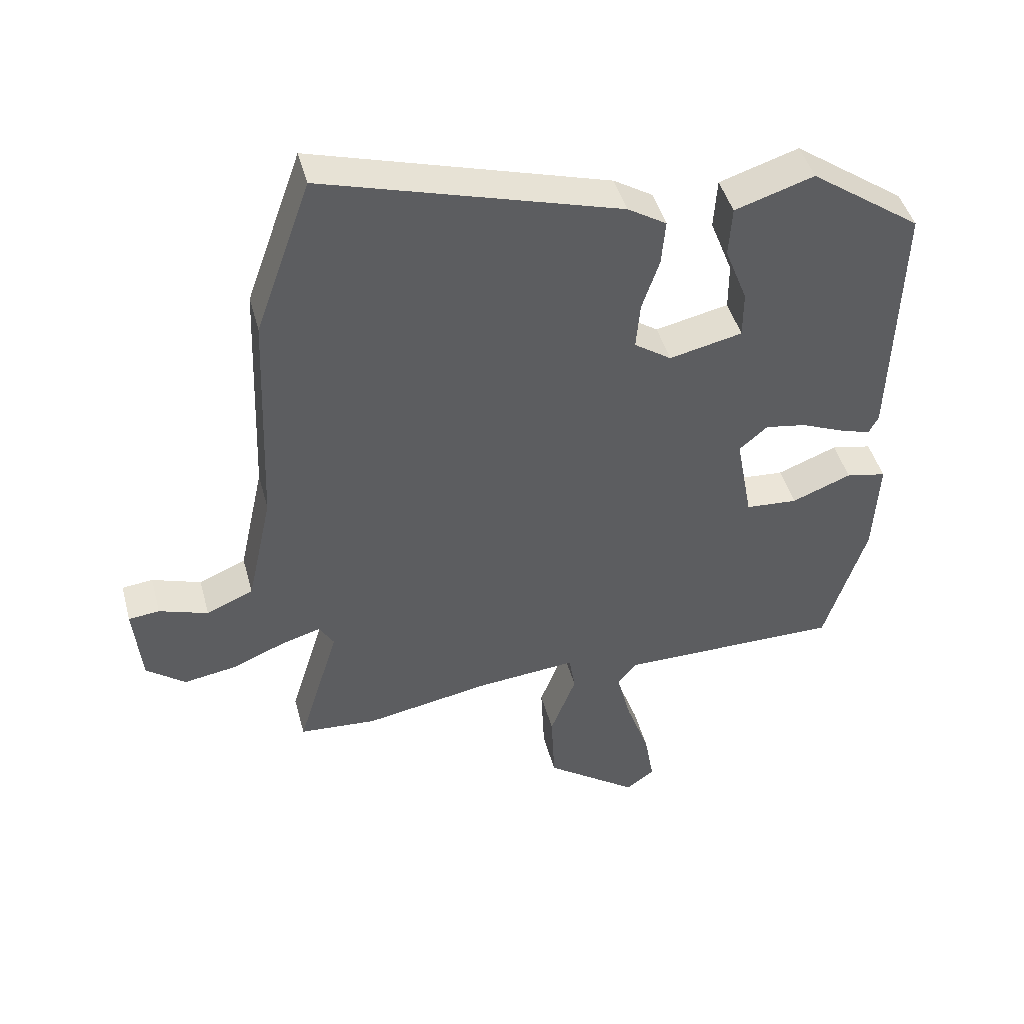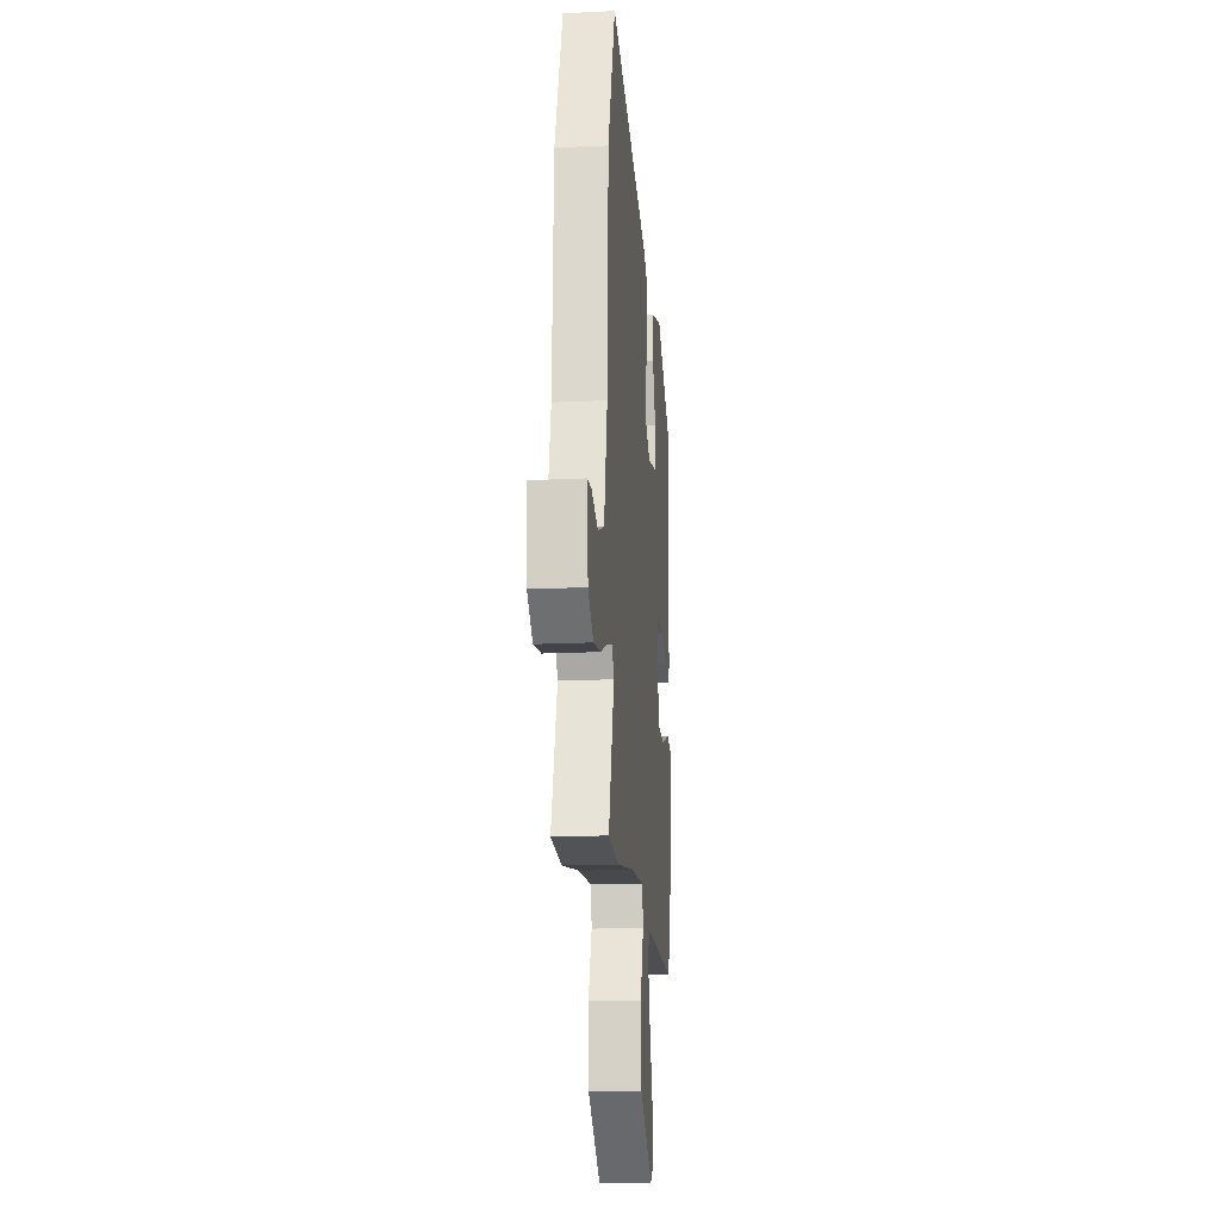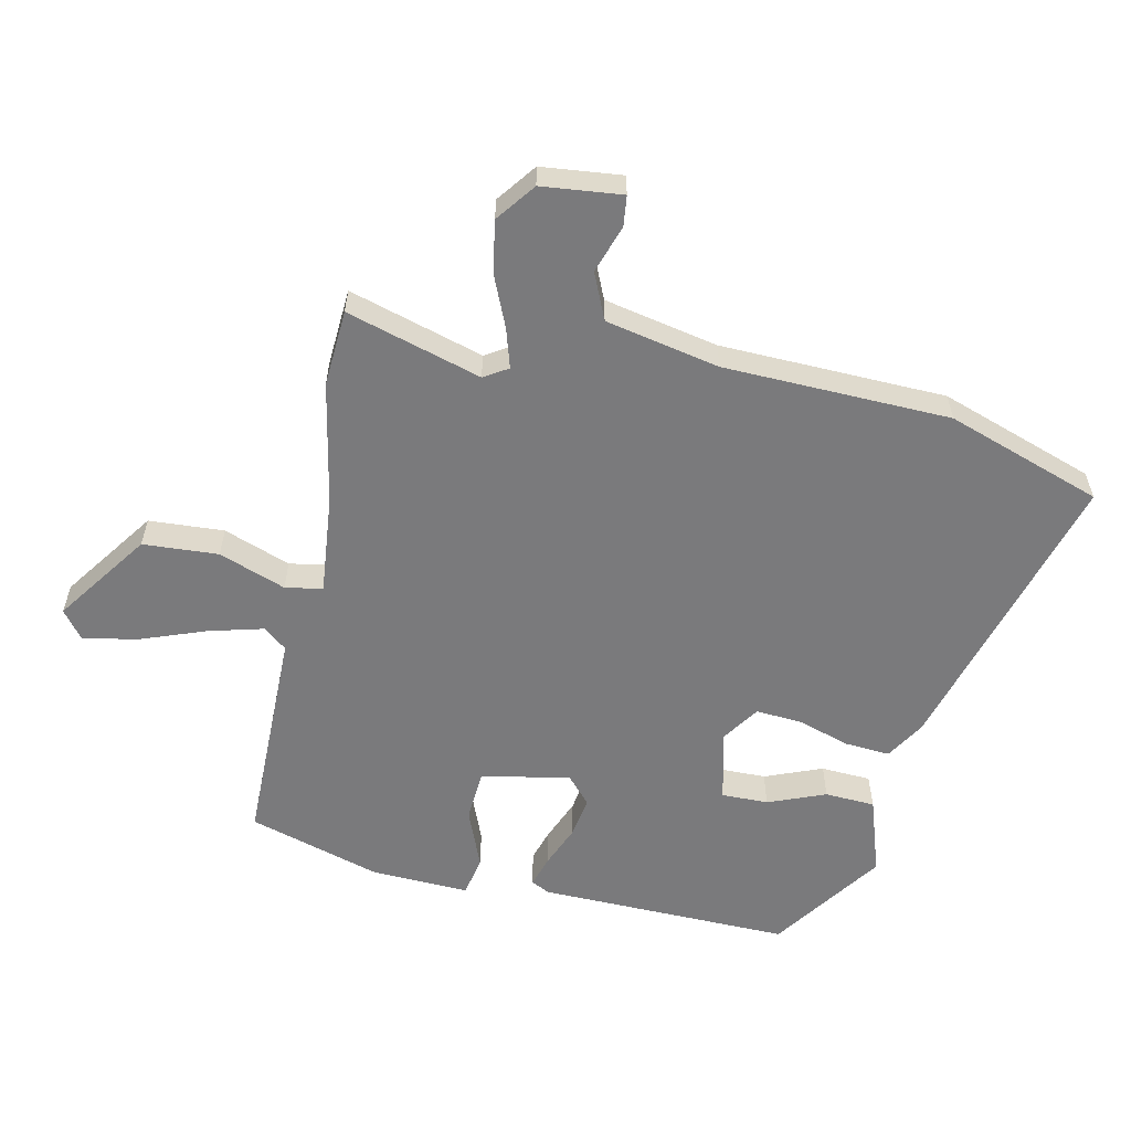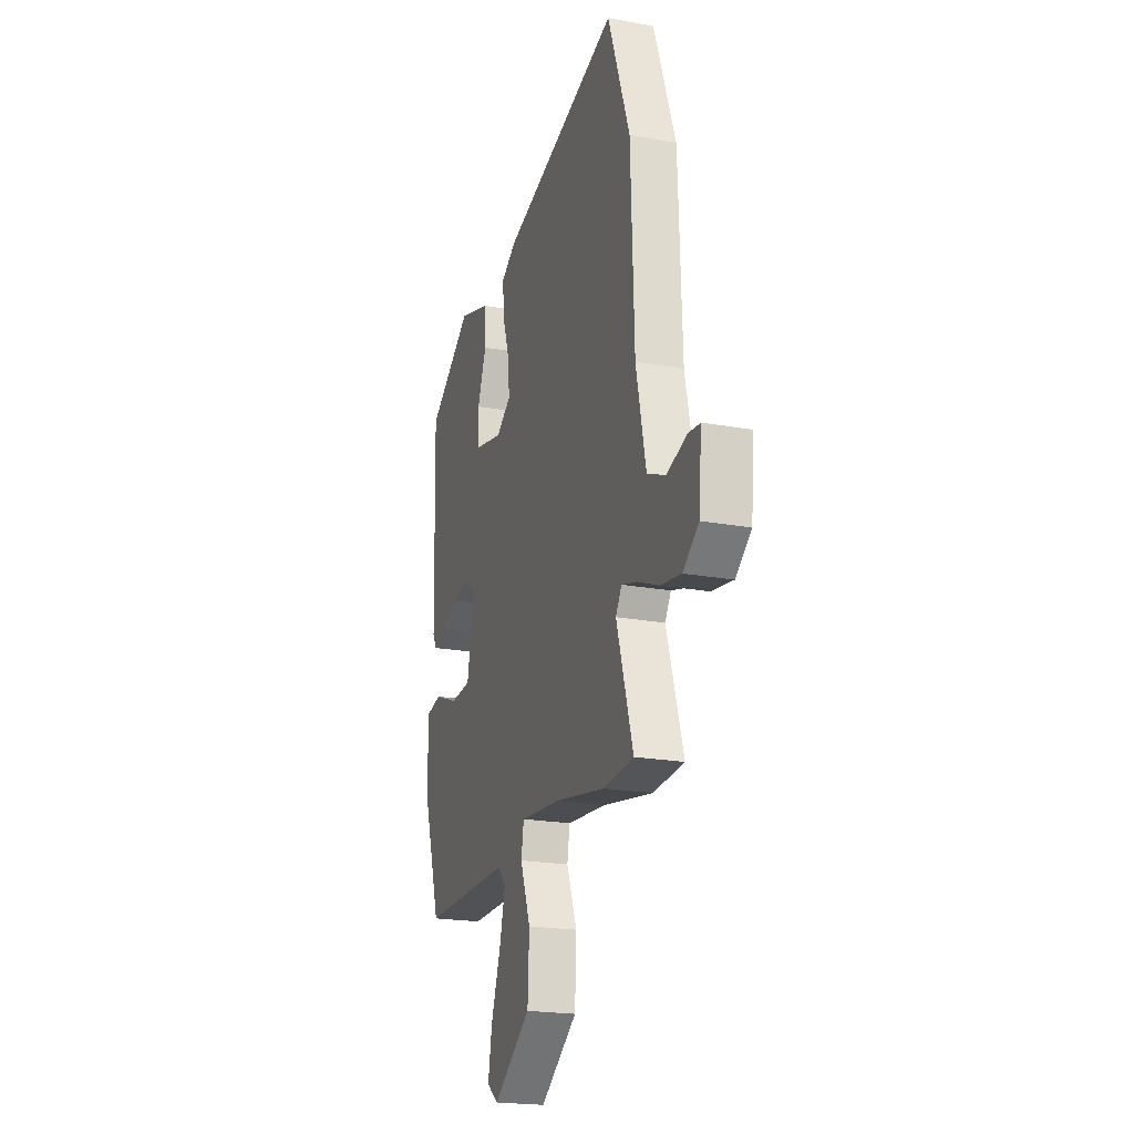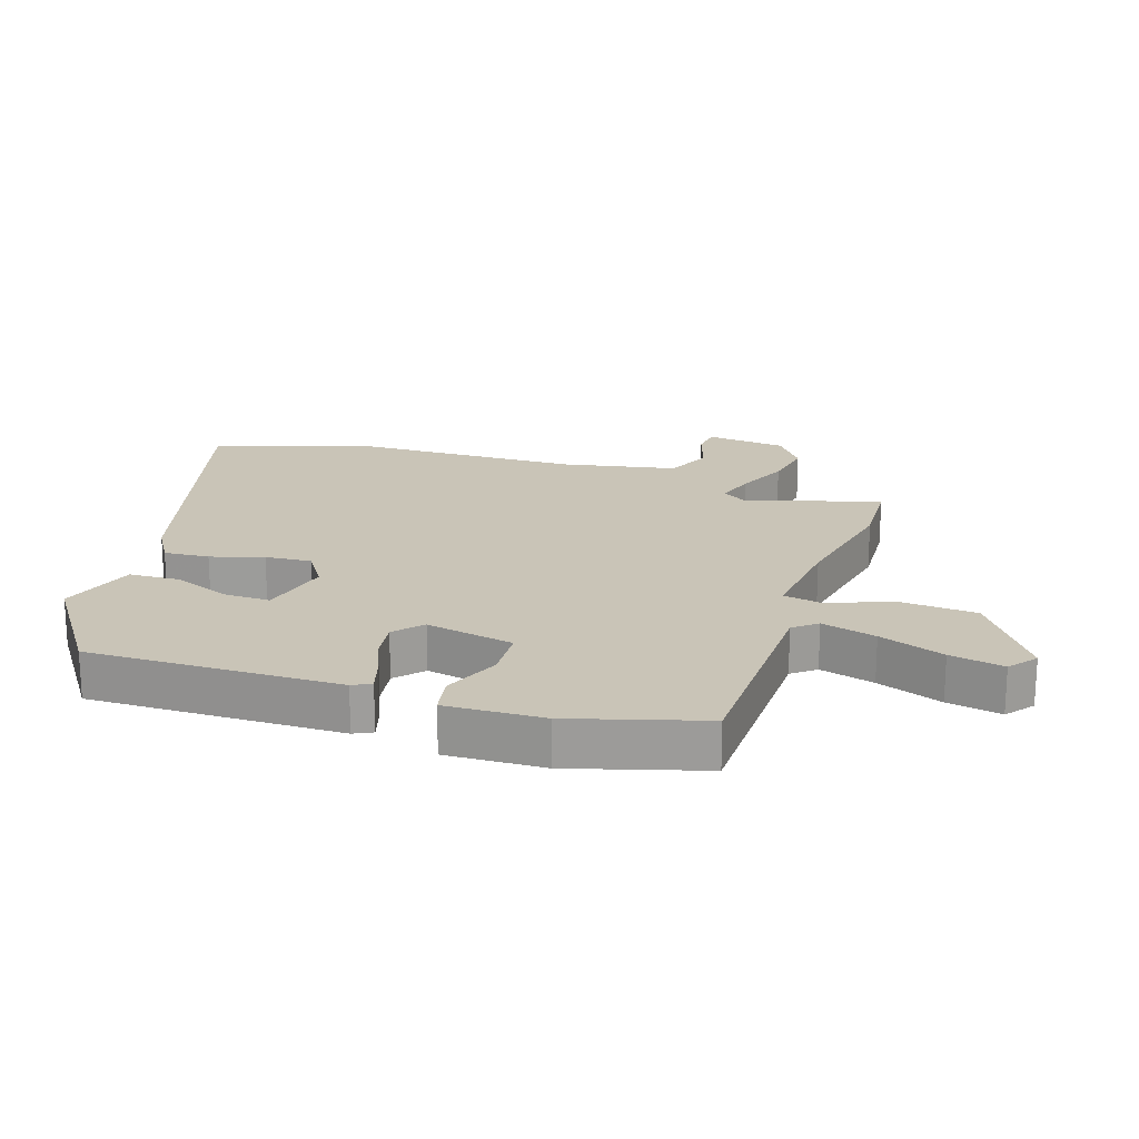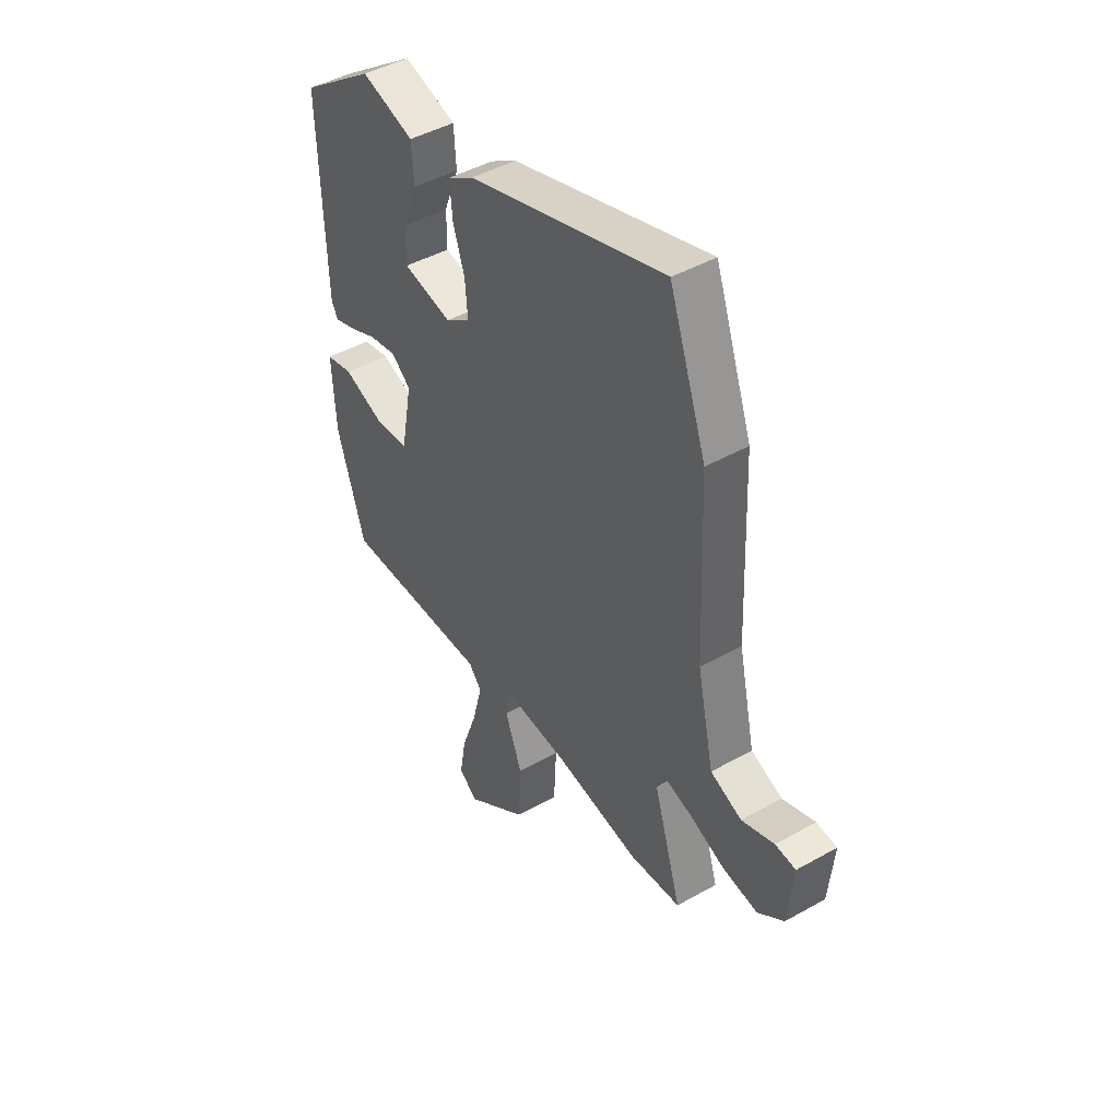
<metadata>
{"format":"obj","ext":"obj","renderer":"f3d","projection":"perspective","resolution":1024,"background":"white","views":[{"elev":45.2,"azim":-14.9,"up":"+Z"},{"elev":-17.4,"azim":-84.5,"up":"+Z"},{"elev":-58.2,"azim":-101.5,"up":"+Y"},{"elev":-20.8,"azim":-108.3,"up":"+Z"},{"elev":19.9,"azim":109.3,"up":"+Y"},{"elev":44.9,"azim":-123.2,"up":"+Z"}]}
</metadata>
<code>
v 0.414 0.07 -0.501
v 0.067 0.07 -0.5
v 0.037 0.07 -0.536
v 0.059 0.07 -0.623
v 0.096 0.07 -0.727
v 0.111 0.07 -0.813
v 0.067 0.07 -0.846
v -0.078 0.07 -0.741
v -0.084 0.07 -0.622
v -0.044 0.07 -0.517
v -0.054 0.07 -0.458
v -0.21 0.07 -0.472
v -0.405 0.07 -0.507
v -0.526 0.07 -0.498
v -0.461 0.07 -0.286
v -0.484 0.07 -0.248
v -0.546 0.07 -0.266
v -0.628 0.07 -0.3
v -0.71 0.07 -0.313
v -0.771 0.07 -0.266
v -0.783 0.07 -0.139
v -0.735 0.07 -0.134
v -0.659 0.07 -0.16
v -0.586 0.07 -0.129
v -0.547 0.07 0.05
v -0.533 0.07 0.407
v -0.446 0.07 0.651
v 0.015 0.07 0.514
v 0.076 0.07 0.476
v 0.07 0.07 0.405
v 0.043 0.07 0.323
v 0.037 0.07 0.25
v 0.095 0.07 0.21
v 0.209 0.07 0.235
v 0.209 0.07 0.309
v 0.174 0.07 0.4
v 0.179 0.07 0.479
v 0.302 0.07 0.518
v 0.475 0.07 0.395
v 0.463 0.07 -0.003
v 0.448 0.07 -0.032
v 0.398 0.07 -0.016
v 0.332 0.07 0.012
v 0.268 0.07 0.023
v 0.224 0.07 -0.015
v 0.25 0.07 -0.155
v 0.331 0.07 -0.161
v 0.424 0.07 -0.125
v 0.487 0.07 -0.138
v 0.479 0.07 -0.293
v 0.414 0 -0.501
v 0.067 0 -0.5
v 0.037 0 -0.536
v 0.059 0 -0.623
v 0.096 0 -0.727
v 0.111 0 -0.813
v 0.067 0 -0.846
v -0.078 0 -0.741
v -0.084 0 -0.622
v -0.044 0 -0.517
v -0.054 0 -0.458
v -0.21 0 -0.472
v -0.405 0 -0.507
v -0.526 0 -0.498
v -0.461 0 -0.286
v -0.484 0 -0.248
v -0.546 0 -0.266
v -0.628 0 -0.3
v -0.71 0 -0.313
v -0.771 0 -0.266
v -0.783 0 -0.139
v -0.735 0 -0.134
v -0.659 0 -0.16
v -0.586 0 -0.129
v -0.547 0 0.05
v -0.533 0 0.407
v -0.446 0 0.651
v 0.015 0 0.514
v 0.076 0 0.476
v 0.07 0 0.405
v 0.043 0 0.323
v 0.037 0 0.25
v 0.095 0 0.21
v 0.209 0 0.235
v 0.209 0 0.309
v 0.174 0 0.4
v 0.179 0 0.479
v 0.302 0 0.518
v 0.475 0 0.395
v 0.463 0 -0.003
v 0.448 0 -0.032
v 0.398 0 -0.016
v 0.332 0 0.012
v 0.268 0 0.023
v 0.224 0 -0.015
v 0.25 0 -0.155
v 0.331 0 -0.161
v 0.424 0 -0.125
v 0.487 0 -0.138
v 0.479 0 -0.293
f 47 48 49 50
f 46 47 50 1
f 40 41 42 43
f 40 43 44
f 39 40 44
f 38 39 44 45
f 35 36 37 38
f 34 35 38 45
f 28 29 30 31
f 28 31 32
f 25 26 27 28
f 24 25 28 32
f 20 21 22 23
f 20 23 24
f 17 18 19 20
f 16 17 20 24
f 12 13 14 15
f 11 12 15 16
f 7 8 9 10
f 7 10 11
f 4 5 6 7
f 3 4 7 11
f 2 3 11
f 46 1 2 11
f 45 46 11 16
f 33 34 45 16
f 16 24 32 33
f 100 99 98 97
f 51 100 97 96
f 93 92 91 90
f 94 93 90
f 94 90 89
f 95 94 89 88
f 88 87 86 85
f 95 88 85 84
f 81 80 79 78
f 82 81 78
f 78 77 76 75
f 82 78 75 74
f 73 72 71 70
f 74 73 70
f 70 69 68 67
f 74 70 67 66
f 65 64 63 62
f 66 65 62 61
f 60 59 58 57
f 61 60 57
f 57 56 55 54
f 61 57 54 53
f 61 53 52
f 61 52 51 96
f 66 61 96 95
f 66 95 84 83
f 83 82 74 66
f 1 51 52 2
f 2 52 53 3
f 3 53 54 4
f 4 54 55 5
f 5 55 56 6
f 6 56 57 7
f 7 57 58 8
f 8 58 59 9
f 9 59 60 10
f 10 60 61 11
f 11 61 62 12
f 12 62 63 13
f 13 63 64 14
f 14 64 65 15
f 15 65 66 16
f 16 66 67 17
f 17 67 68 18
f 18 68 69 19
f 19 69 70 20
f 20 70 71 21
f 21 71 72 22
f 22 72 73 23
f 23 73 74 24
f 24 74 75 25
f 25 75 76 26
f 26 76 77 27
f 27 77 78 28
f 28 78 79 29
f 29 79 80 30
f 30 80 81 31
f 31 81 82 32
f 32 82 83 33
f 33 83 84 34
f 34 84 85 35
f 35 85 86 36
f 36 86 87 37
f 37 87 88 38
f 38 88 89 39
f 39 89 90 40
f 40 90 91 41
f 41 91 92 42
f 42 92 93 43
f 43 93 94 44
f 44 94 95 45
f 45 95 96 46
f 46 96 97 47
f 47 97 98 48
f 48 98 99 49
f 49 99 100 50
f 50 100 51 1

</code>
